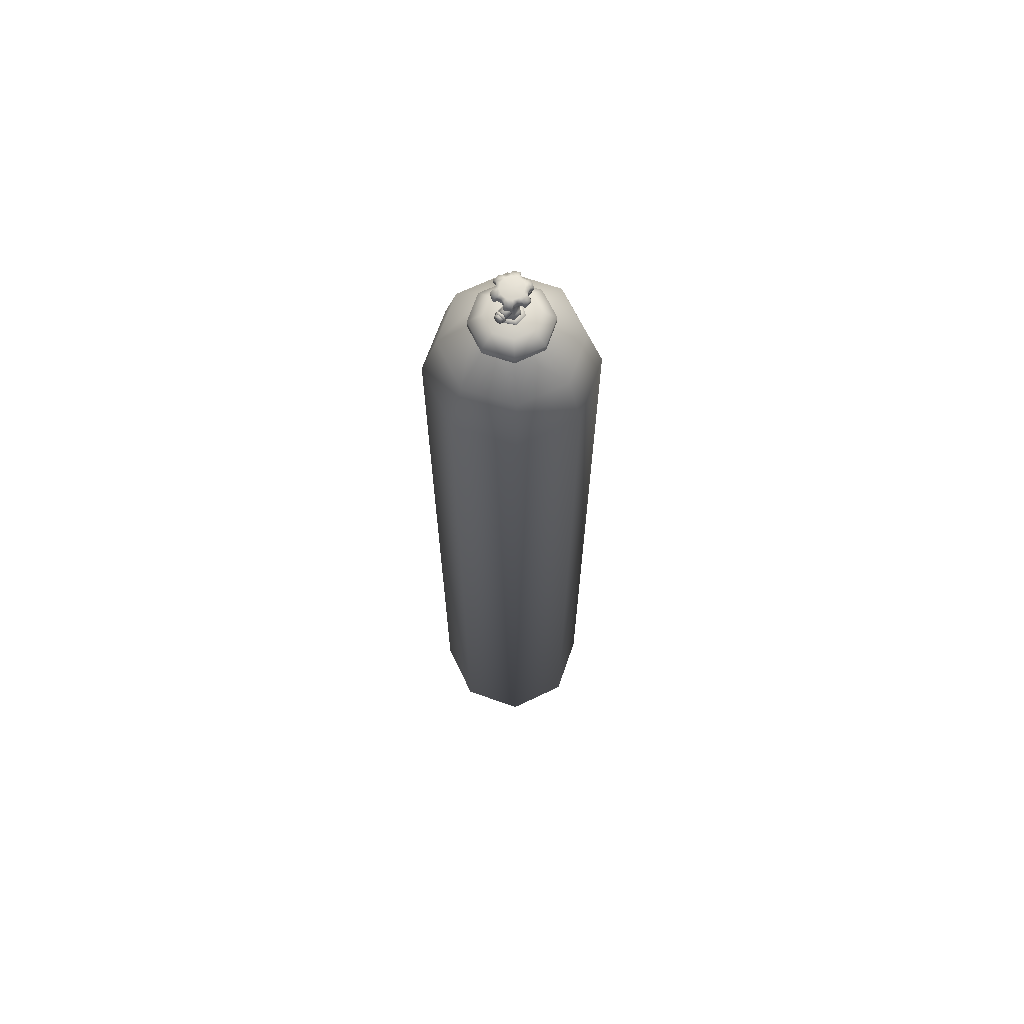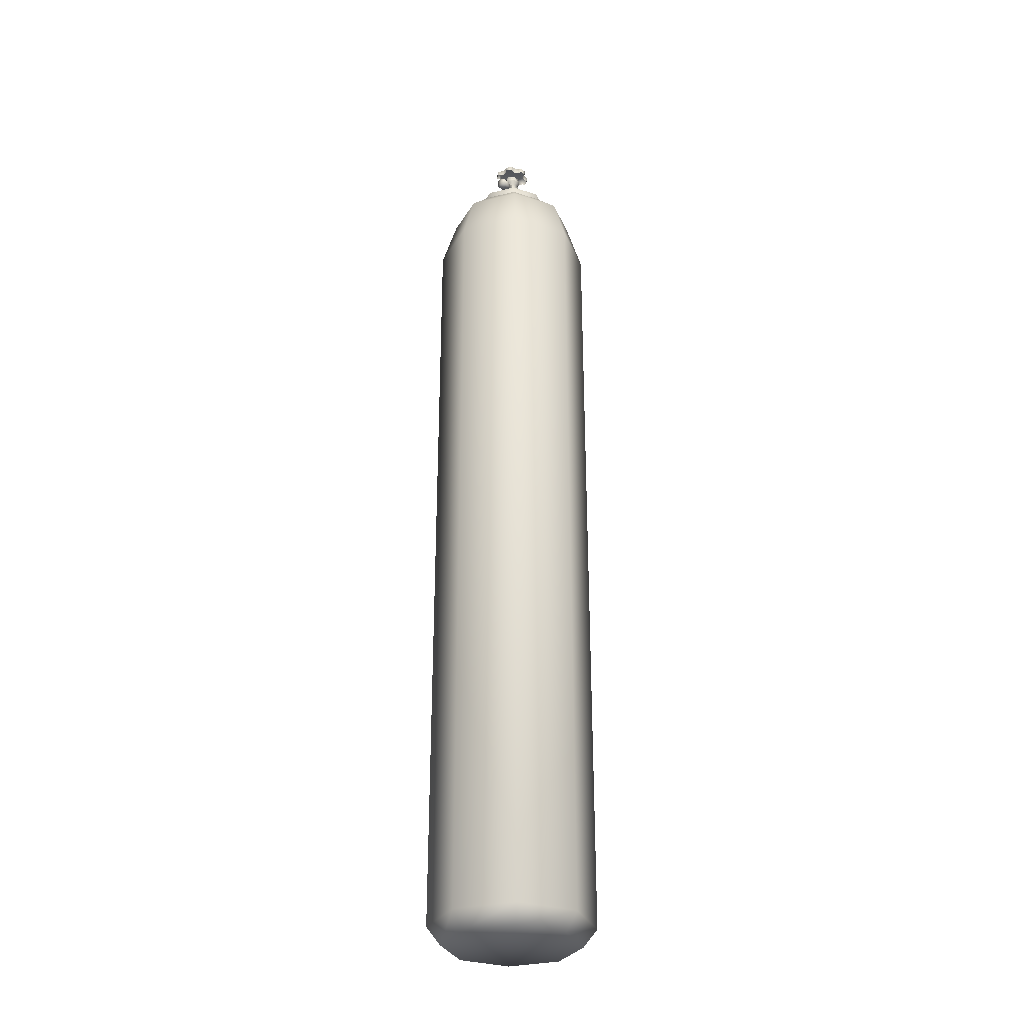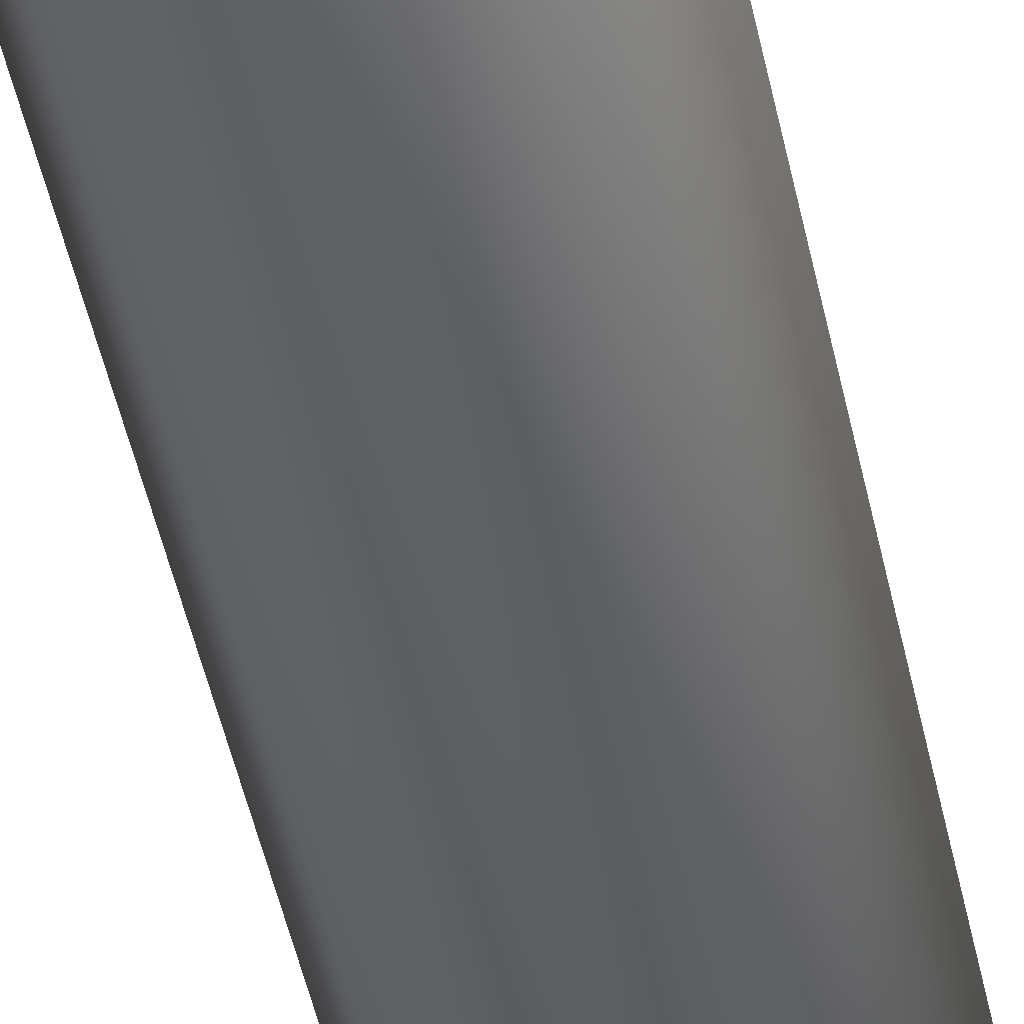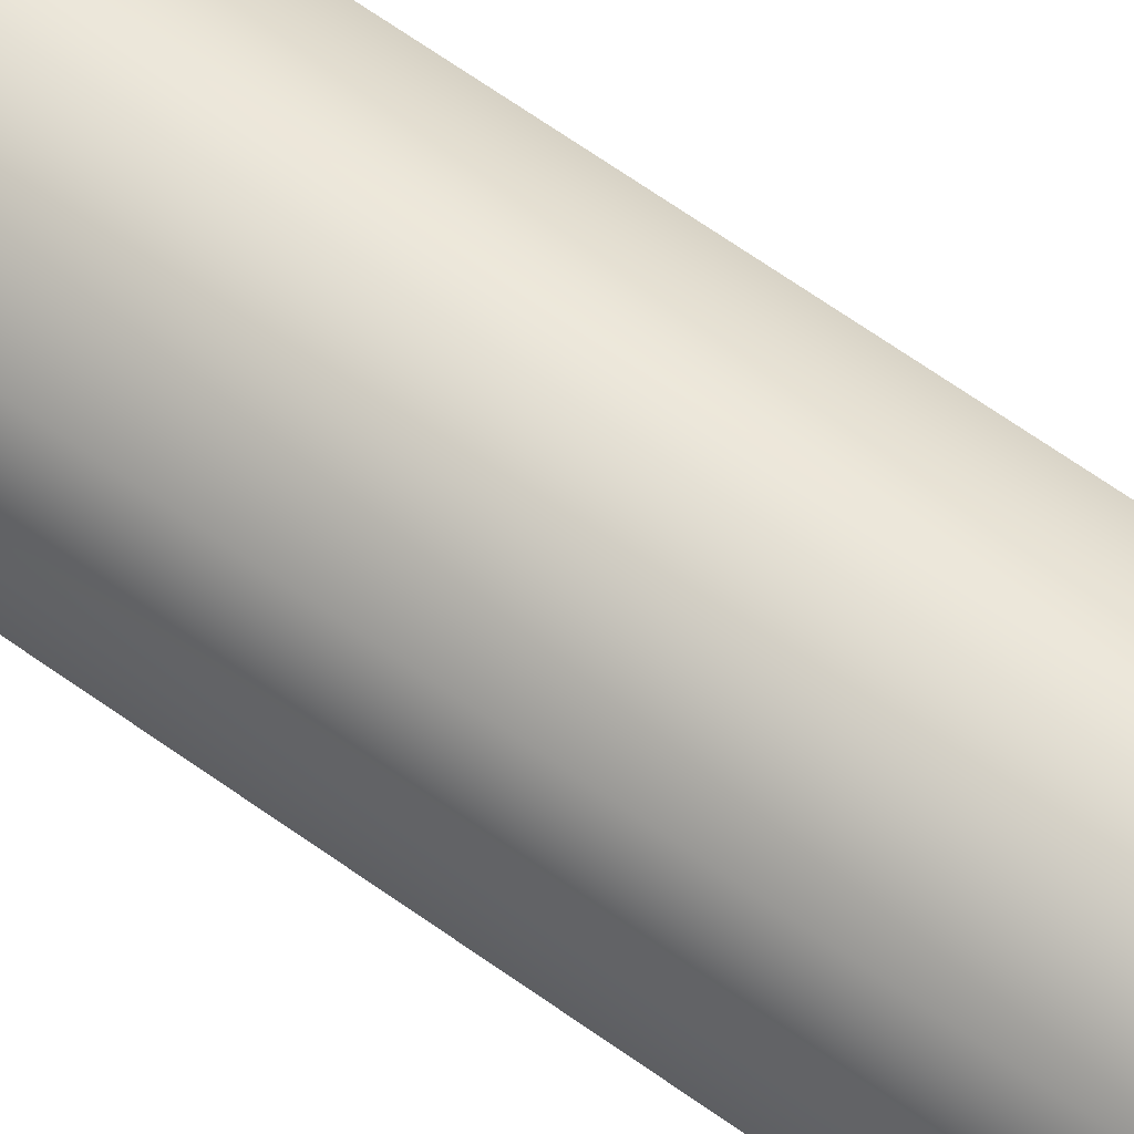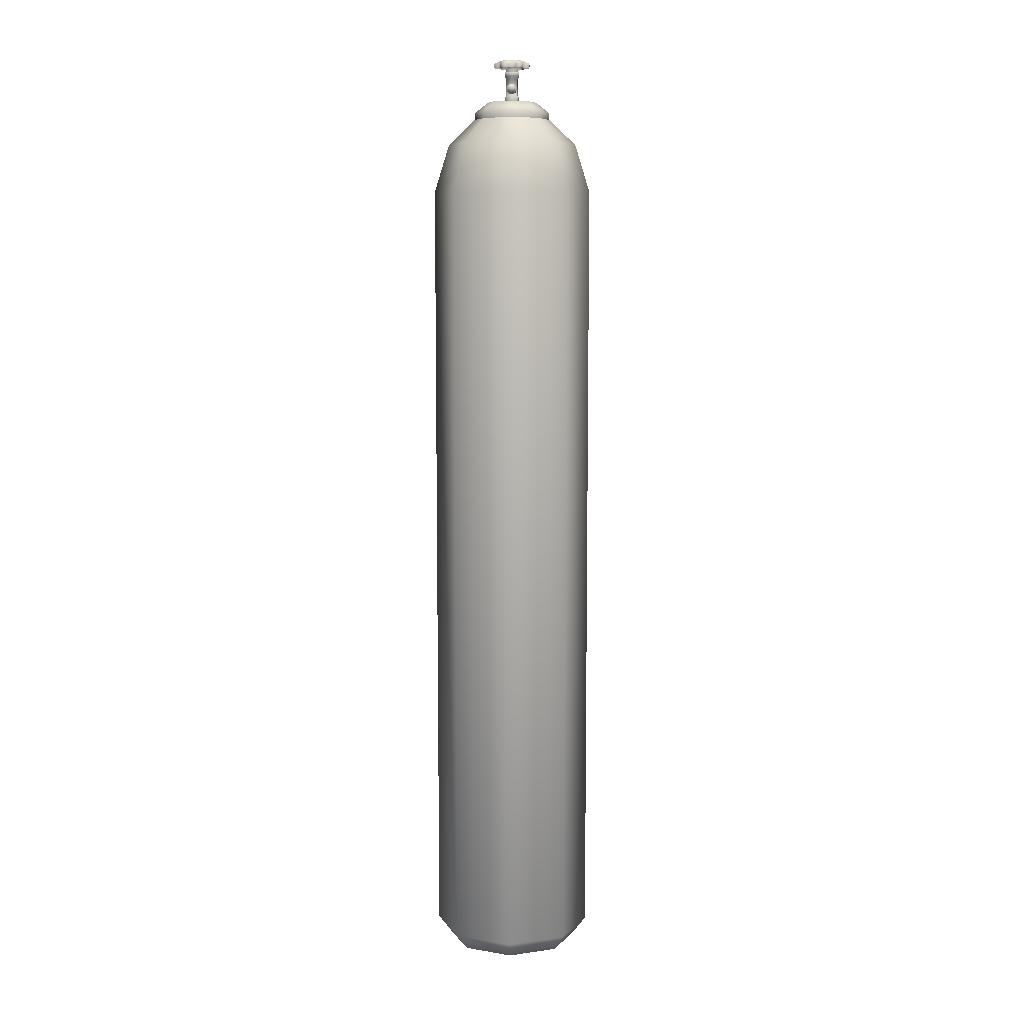
<metadata>
{"format":"obj","ext":"obj","renderer":"f3d","projection":"perspective","resolution":1024,"background":"white","views":[{"elev":66.9,"azim":-138.3,"up":"+Y"},{"elev":-30.2,"azim":42.2,"up":"+Y"},{"elev":-44.7,"azim":-168.8,"up":"+Z"},{"elev":65.3,"azim":125.8,"up":"+Z"},{"elev":8.2,"azim":-178.0,"up":"+Y"}]}
</metadata>
<code>
v  -6.747 124.1 -6.747
v  -3.246 128.8 -3.246
v  0 128.8 -4.59
v  -0 124.1 -9.541
v  -9.541 124.1 -0
v  -4.59 128.8 -0
v  -6.747 124.1 6.747
v  -3.246 128.8 3.246
v  0 124.1 9.541
v  0 128.8 4.59
v  6.747 124.1 6.747
v  3.246 128.8 3.246
v  9.541 124.1 -0
v  4.59 128.8 -0
v  6.747 124.1 -6.747
v  3.246 128.8 -3.246
v  0 2.537 -11.7
v  8.273 2.537 -8.273
v  6.879 -0.0103 -6.879
v  0 -0.0103 -9.728
v  11.7 2.537 -0
v  9.728 -0.0103 -0
v  8.273 2.537 8.273
v  6.879 -0.0103 6.879
v  -0 2.537 11.7
v  -0 -0.0103 9.728
v  -8.273 2.537 8.273
v  -6.879 -0.0103 6.879
v  -11.7 2.537 -0
v  -9.728 -0.0103 -0
v  -8.273 2.537 -8.273
v  -6.879 -0.0103 -6.879
v  0 -0.0103 -0
v  -8.273 117.1 8.273
v  0 117.1 11.7
v  -11.7 117.1 -0
v  -8.273 117.1 -8.273
v  0 117.1 -11.7
v  8.273 117.1 -8.273
v  11.7 117.1 -0
v  8.273 117.1 8.273
v  0 127.9 -5.612
v  -3.968 127.9 -3.968
v  -3.968 128.8 -3.968
v  0 128.8 -5.612
v  -5.612 127.9 -0
v  -5.612 128.8 -0
v  -3.968 127.9 3.968
v  -3.968 128.8 3.968
v  0 127.9 5.612
v  0 128.8 5.612
v  3.968 127.9 3.968
v  3.968 128.8 3.968
v  5.612 127.9 -0
v  5.612 128.8 -0
v  3.968 127.9 -3.968
v  3.968 128.8 -3.968
v  0 130.4 -3.622
v  -2.561 130.4 -2.561
v  -3.622 130.4 -0
v  -2.561 130.4 2.561
v  0 130.4 3.622
v  2.561 130.4 2.561
v  3.622 130.4 -0
v  2.561 130.4 -2.561
v  0 130.4 -0
v  0 135.4 -1.924
v  -0.555 135.4 -2.066
v  -0.555 136.3 -2.066
v  0 136.3 -1.924
v  -1.516 135.4 -1.511
v  -1.67 135.4 -0.9593
v  -1.67 136.3 -0.9593
v  -1.516 136.3 -1.511
v  -2.071 135.4 -0.5499
v  -2.071 136.3 -0.5499
v  -2.071 135.4 0.5601
v  -1.67 135.4 0.9695
v  -1.67 136.3 0.9695
v  -2.071 136.3 0.5601
v  -1.516 135.4 1.522
v  -1.516 136.3 1.522
v  -0.555 135.4 2.076
v  0 135.4 1.934
v  0 136.3 1.934
v  -0.555 136.3 2.076
v  0.555 135.4 2.076
v  0.555 136.3 2.076
v  1.516 135.4 1.522
v  1.67 135.4 0.9695
v  1.67 136.3 0.9695
v  1.516 136.3 1.522
v  2.071 135.4 0.5601
v  2.071 136.3 0.5601
v  2.071 135.4 -0.5499
v  1.67 135.4 -0.9593
v  1.67 136.3 -0.9593
v  2.071 136.3 -0.5499
v  1.516 135.4 -1.511
v  1.516 136.3 -1.511
v  0.555 135.4 -2.066
v  0.555 136.3 -2.066
v  -1.777 136 -1.989
v  -1.768 135.4 -1.978
v  -0.8384 136 -2.531
v  -0.8332 135.4 -2.517
v  -2.615 136 0.5471
v  -2.601 135.4 0.5447
v  -2.615 136 -0.5368
v  -2.601 135.4 -0.5344
v  -0.8384 136 2.541
v  -0.8332 135.4 2.527
v  -1.777 136 1.999
v  -1.768 135.4 1.988
v  1.777 136 1.999
v  1.768 135.4 1.988
v  0.8384 136 2.541
v  0.8332 135.4 2.527
v  2.615 136 -0.5368
v  2.601 135.4 -0.5344
v  2.615 136 0.5471
v  2.601 135.4 0.5447
v  0.8384 136 -2.531
v  0.8332 135.4 -2.517
v  1.777 136 -1.989
v  1.768 135.4 -1.978
v  -1.15 136.5 -1.145
v  -0.421 136.5 -1.566
v  -1.571 136.5 0.4261
v  -1.571 136.5 -0.4158
v  -0.421 136.5 1.576
v  -1.15 136.5 1.155
v  1.15 136.5 1.155
v  0.421 136.5 1.576
v  1.571 136.5 -0.4158
v  1.571 136.5 0.4261
v  0.421 136.5 -1.566
v  1.15 136.5 -1.145
v  0 136.5 0.0051
v  -0.8198 131.4 -0.4682
v  -0.8198 133.8 -0.4682
v  0 133.8 -0.9415
v  0 131.4 -0.9415
v  -0.8198 131.4 0.4785
v  -0.8198 133.8 0.4785
v  0 131.4 0.9518
v  0 133.8 0.9518
v  0.8198 131.4 0.4785
v  0.8198 133.8 0.4785
v  0.8198 131.4 -0.4682
v  0.8198 133.8 -0.4682
v  0 131.2 -1.125
v  -0.9785 131.2 -0.5598
v  -0.9785 131.2 0.57
v  0 131.2 1.135
v  0.9785 131.2 0.57
v  0.9785 131.2 -0.5598
v  0 130.5 -1.125
v  -0.9785 130.5 -0.5598
v  -0.9785 130.5 0.57
v  0 130.5 1.135
v  0.9785 130.5 0.57
v  0.9785 130.5 -0.5598
v  -1.089 134.3 -0.6233
v  0 134.3 -1.252
v  -1.089 134.3 0.6336
v  0 134.3 1.262
v  1.089 134.3 0.6336
v  1.089 134.3 -0.6233
v  -1.089 134.7 -0.6233
v  0 134.7 -1.252
v  -1.089 134.7 0.6336
v  0 134.7 1.262
v  1.089 134.7 0.6336
v  1.089 134.7 -0.6233
v  -0.9478 134.8 -0.5421
v  0 134.8 -1.089
v  -0.9478 134.8 0.5523
v  0 134.8 1.099
v  0.9478 134.8 0.5523
v  0.9478 134.8 -0.5421
v  -0.6174 132.6 1.353
v  -0.6174 132.6 0.41
v  0 132.2 0.41
v  0 132.2 1.353
v  -0.6174 133.3 1.353
v  -0.6174 133.3 0.41
v  0 133.6 1.353
v  0 133.6 0.41
v  0.6174 133.3 1.353
v  0.6174 133.3 0.41
v  0.6174 132.6 1.353
v  0.6174 132.6 0.41
v  0 132.1 1.486
v  -0.7369 132.5 1.486
v  -0.7369 133.4 1.486
v  0 133.8 1.486
v  0.7369 133.4 1.486
v  0.7369 132.5 1.486
v  0 132.1 2.89
v  -0.7369 132.5 2.89
v  -0.7369 133.4 2.89
v  0 133.8 2.89
v  0.7369 133.4 2.89
v  0.7369 132.5 2.89
v  0 132.9 2.89
v  -0.586 131.8 -0.5508
v  -0.586 131.8 -1.766
v  0 131.5 -1.766
v  0 131.5 -0.5508
v  -0.586 132.5 -0.5508
v  -0.586 132.5 -1.766
v  0 132.9 -0.5508
v  0 132.9 -1.766
v  0.586 132.5 -0.5508
v  0.586 132.5 -1.766
v  0.586 131.8 -0.5508
v  0.586 131.8 -1.766
v  -0.4005 131.5 -2.294
v  0.4005 131.5 -2.294
v  0.4005 131.5 -1.937
v  -0.4005 131.5 -1.937
v  -0.8011 132.2 -1.937
v  -0.8011 132.2 -2.294
v  -0.4005 132.9 -1.937
v  -0.4005 132.9 -2.294
v  0.4005 132.9 -1.937
v  0.4005 132.9 -2.294
v  0.8011 132.2 -1.937
v  0.8011 132.2 -2.294
v  -0.5312 131.9 -2.225
v  -0.5312 131.9 -2.673
v  -0 131.6 -2.673
v  0 131.6 -2.225
v  -0.5312 132.5 -2.225
v  -0.5312 132.5 -2.673
v  0 132.8 -2.225
v  -0 132.8 -2.673
v  0.5312 132.5 -2.225
v  0.5312 132.5 -2.673
v  0.5312 131.9 -2.225
v  0.5312 131.9 -2.673
v  0 132.2 -2.294
v  0 132.2 -1.937
v  0 132.2 -1.766
v  -0 132.2 -2.673
v  0.9135 134.8 0.5325
v  0.9135 135.3 0.5325
v  0 135.3 1.06
v  0 134.8 1.06
v  -0.9135 135.3 0.5325
v  -0.9135 134.8 0.5325
v  -0.9135 135.3 -0.5223
v  -0.9135 134.8 -0.5223
v  0 135.3 -1.05
v  0 134.8 -1.05
v  0.9135 135.3 -0.5223
v  0.9135 134.8 -0.5223
v  0 130.6 -1.054
v  0 130.5 -1.759
v  -1.528 130.5 -0.8771
v  -0.9175 130.6 -0.5246
v  -1.528 130.5 0.8874
v  -0.9175 130.6 0.5348
v  0 130.5 1.77
v  0 130.6 1.065
v  1.528 130.5 0.8874
v  0.9175 130.6 0.5348
v  1.528 130.5 -0.8771
v  0.9175 130.6 -0.5246
v  -0 130.4 -1.759
v  -1.528 130.4 -0.8771
v  -1.528 130.4 0.8874
v  0 130.4 1.77
v  1.528 130.4 0.8874
v  1.528 130.4 -0.8771
g GasBottle_2_LOD_1
f 1 2 3
f 3 4 1
f 5 6 2
f 2 1 5
f 7 8 6
f 6 5 7
f 9 10 8
f 8 7 9
f 11 12 10
f 10 9 11
f 13 14 12
f 12 11 13
f 15 16 14
f 14 13 15
f 4 3 16
f 16 15 4
f 17 18 19
f 19 20 17
f 18 21 22
f 22 19 18
f 21 23 24
f 24 22 21
f 23 25 26
f 26 24 23
f 25 27 28
f 28 26 25
f 27 29 30
f 30 28 27
f 29 31 32
f 32 30 29
f 32 31 17
f 17 20 32
f 20 19 33
f 19 22 33
f 22 24 33
f 24 26 33
f 26 28 33
f 28 30 33
f 30 32 33
f 32 20 33
f 34 27 25
f 25 35 34
f 36 29 27
f 27 34 36
f 37 31 29
f 29 36 37
f 38 17 31
f 31 37 38
f 39 18 17
f 17 38 39
f 40 21 18
f 18 39 40
f 41 23 21
f 21 40 41
f 35 25 23
f 23 41 35
f 42 43 44
f 44 45 42
f 43 46 47
f 47 44 43
f 46 48 49
f 49 47 46
f 48 50 51
f 51 49 48
f 50 52 53
f 53 51 50
f 52 54 55
f 55 53 52
f 54 56 57
f 57 55 54
f 42 45 57
f 57 56 42
f 58 45 44
f 44 59 58
f 59 44 47
f 47 60 59
f 60 47 49
f 49 61 60
f 61 49 51
f 51 62 61
f 62 51 53
f 53 63 62
f 63 53 55
f 55 64 63
f 64 55 57
f 57 65 64
f 57 45 58
f 58 65 57
f 58 59 66
f 59 60 66
f 60 61 66
f 61 62 66
f 62 63 66
f 63 64 66
f 64 65 66
f 65 58 66
f 67 68 69
f 69 70 67
f 71 72 73
f 73 74 71
f 72 75 76
f 76 73 72
f 77 78 79
f 79 80 77
f 78 81 82
f 82 79 78
f 83 84 85
f 85 86 83
f 84 87 88
f 88 85 84
f 89 90 91
f 91 92 89
f 90 93 94
f 94 91 90
f 95 96 97
f 97 98 95
f 96 99 100
f 100 97 96
f 101 67 70
f 70 102 101
f 71 74 103
f 103 104 71
f 69 105 103
f 103 74 69
f 68 106 105
f 105 69 68
f 77 80 107
f 107 108 77
f 76 109 107
f 107 80 76
f 75 110 109
f 109 76 75
f 83 86 111
f 111 112 83
f 82 113 111
f 111 86 82
f 81 114 113
f 113 82 81
f 89 92 115
f 115 116 89
f 88 117 115
f 115 92 88
f 87 118 117
f 117 88 87
f 95 98 119
f 119 120 95
f 94 121 119
f 119 98 94
f 93 122 121
f 121 94 93
f 101 102 123
f 123 124 101
f 100 125 123
f 123 102 100
f 99 126 125
f 125 100 99
f 74 127 128
f 128 69 74
f 74 73 127
f 80 129 130
f 130 76 80
f 80 79 129
f 86 131 132
f 132 82 86
f 86 85 131
f 92 133 134
f 134 88 92
f 92 91 133
f 98 135 136
f 136 94 98
f 98 97 135
f 102 137 138
f 138 100 102
f 102 70 137
f 128 127 139
f 127 130 139
f 130 129 139
f 129 132 139
f 132 131 139
f 131 134 139
f 134 133 139
f 133 136 139
f 136 135 139
f 135 138 139
f 138 137 139
f 137 128 139
f 85 134 131
f 85 88 134
f 70 69 128
f 73 130 127
f 73 76 130
f 79 132 129
f 79 82 132
f 91 136 133
f 91 94 136
f 97 138 135
f 97 100 138
f 70 128 137
f 122 120 119
f 119 121 122
f 118 116 115
f 115 117 118
f 114 112 111
f 111 113 114
f 110 108 107
f 107 109 110
f 106 104 103
f 103 105 106
f 126 124 123
f 123 125 126
f 140 141 142
f 142 143 140
f 144 145 141
f 141 140 144
f 146 147 145
f 145 144 146
f 148 149 147
f 147 146 148
f 150 151 149
f 149 148 150
f 143 142 151
f 151 150 143
f 143 152 153
f 153 140 143
f 140 153 154
f 154 144 140
f 144 154 155
f 155 146 144
f 146 155 156
f 156 148 146
f 148 156 157
f 157 150 148
f 150 157 152
f 152 143 150
f 152 158 159
f 159 153 152
f 153 159 160
f 160 154 153
f 154 160 161
f 161 155 154
f 155 161 162
f 162 156 155
f 156 162 163
f 163 157 156
f 157 163 158
f 158 152 157
f 142 141 164
f 164 165 142
f 141 145 166
f 166 164 141
f 145 147 167
f 167 166 145
f 147 149 168
f 168 167 147
f 149 151 169
f 169 168 149
f 151 142 165
f 165 169 151
f 164 170 171
f 171 165 164
f 166 172 170
f 170 164 166
f 167 173 172
f 172 166 167
f 168 174 173
f 173 167 168
f 169 175 174
f 174 168 169
f 165 171 175
f 175 169 165
f 171 170 176
f 176 177 171
f 170 172 178
f 178 176 170
f 172 173 179
f 179 178 172
f 173 174 180
f 180 179 173
f 174 175 181
f 181 180 174
f 175 171 177
f 177 181 175
f 182 183 184
f 184 185 182
f 186 187 183
f 183 182 186
f 188 189 187
f 187 186 188
f 190 191 189
f 189 188 190
f 192 193 191
f 191 190 192
f 185 184 193
f 193 192 185
f 185 194 195
f 195 182 185
f 182 195 196
f 196 186 182
f 186 196 197
f 197 188 186
f 188 197 198
f 198 190 188
f 190 198 199
f 199 192 190
f 192 199 194
f 194 185 192
f 195 194 200
f 200 201 195
f 196 195 201
f 201 202 196
f 197 196 202
f 202 203 197
f 198 197 203
f 203 204 198
f 199 198 204
f 204 205 199
f 194 199 205
f 205 200 194
f 201 200 206
f 202 201 206
f 203 202 206
f 204 203 206
f 205 204 206
f 200 205 206
f 207 208 209
f 209 210 207
f 211 212 208
f 208 207 211
f 213 214 212
f 212 211 213
f 215 216 214
f 214 213 215
f 217 218 216
f 216 215 217
f 210 209 218
f 218 217 210
f 219 220 221
f 221 222 219
f 222 223 224
f 224 219 222
f 223 225 226
f 226 224 223
f 225 227 228
f 228 226 225
f 227 229 230
f 230 228 227
f 229 221 220
f 220 230 229
f 231 232 233
f 233 234 231
f 235 236 232
f 232 231 235
f 237 238 236
f 236 235 237
f 239 240 238
f 238 237 239
f 241 242 240
f 240 239 241
f 234 233 242
f 242 241 234
f 220 219 243
f 223 222 244
f 219 224 243
f 225 223 244
f 224 226 243
f 227 225 244
f 226 228 243
f 229 227 244
f 228 230 243
f 221 229 244
f 230 220 243
f 222 221 244
f 209 208 245
f 208 212 245
f 212 214 245
f 214 216 245
f 216 218 245
f 218 209 245
f 233 232 246
f 232 236 246
f 236 238 246
f 238 240 246
f 240 242 246
f 242 233 246
f 247 248 249
f 249 250 247
f 251 252 250
f 250 249 251
f 253 254 252
f 252 251 253
f 255 256 254
f 254 253 255
f 257 258 256
f 256 255 257
f 248 247 258
f 258 257 248
f 259 260 261
f 261 262 259
f 262 261 263
f 263 264 262
f 264 263 265
f 265 266 264
f 266 265 267
f 267 268 266
f 268 267 269
f 269 270 268
f 270 269 260
f 260 259 270
f 261 260 271
f 271 272 261
f 263 261 272
f 272 273 263
f 265 263 273
f 273 274 265
f 267 265 274
f 274 275 267
f 269 267 275
f 275 276 269
f 260 269 276
f 276 271 260
f 38 37 1
f 1 4 38
f 37 36 5
f 5 1 37
f 36 34 7
f 7 5 36
f 34 35 9
f 9 7 34
f 35 41 11
f 11 9 35
f 41 40 13
f 13 11 41
f 40 39 15
f 15 13 40
f 39 38 4
f 4 15 39

</code>
